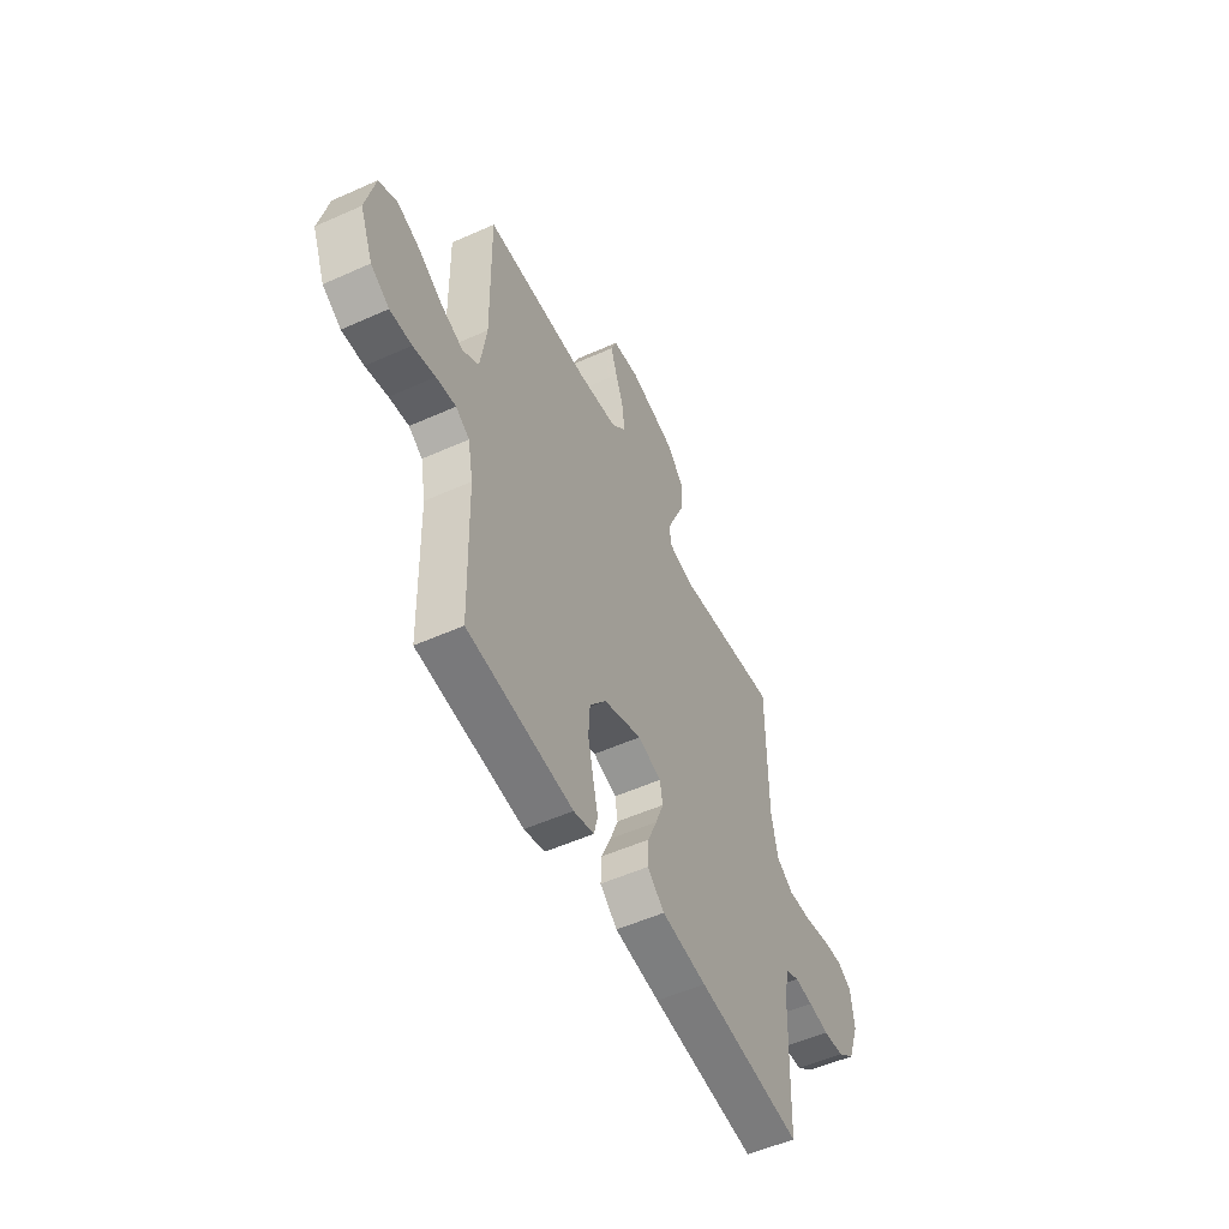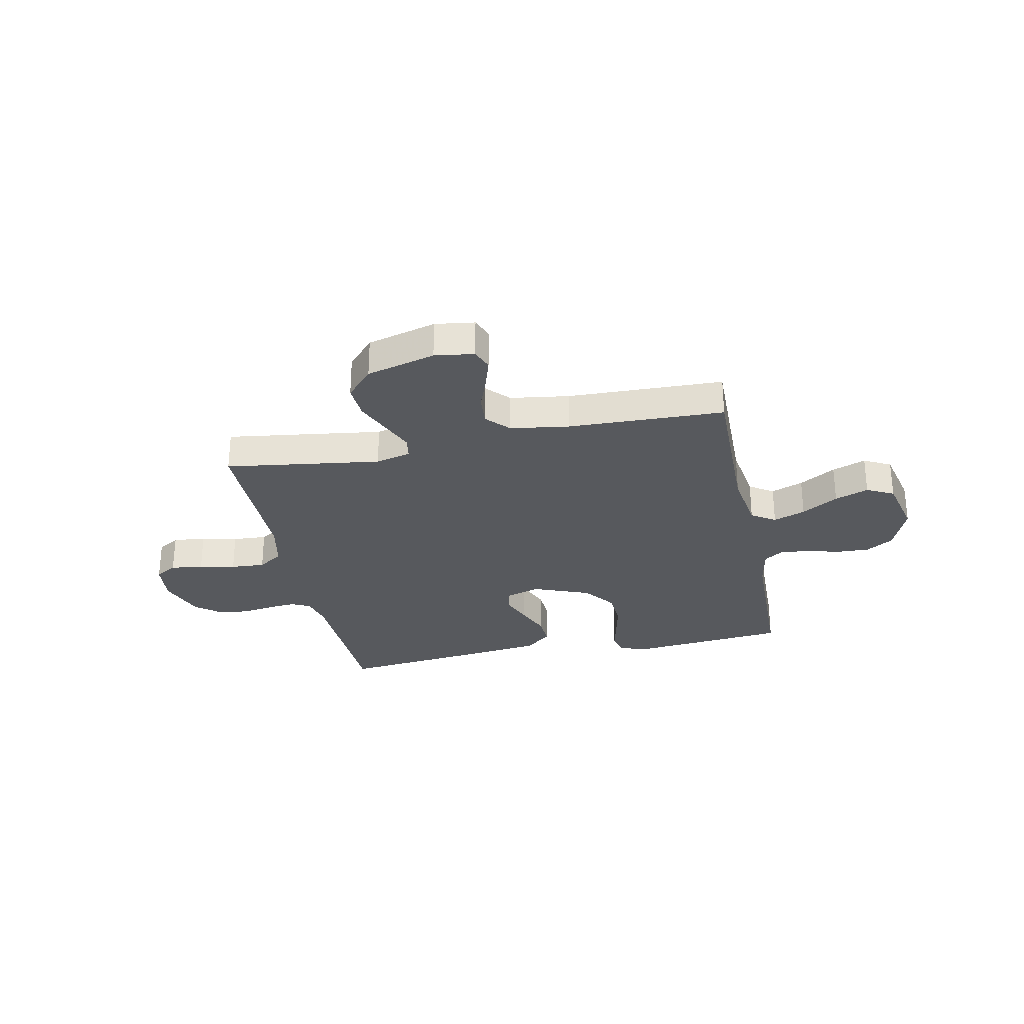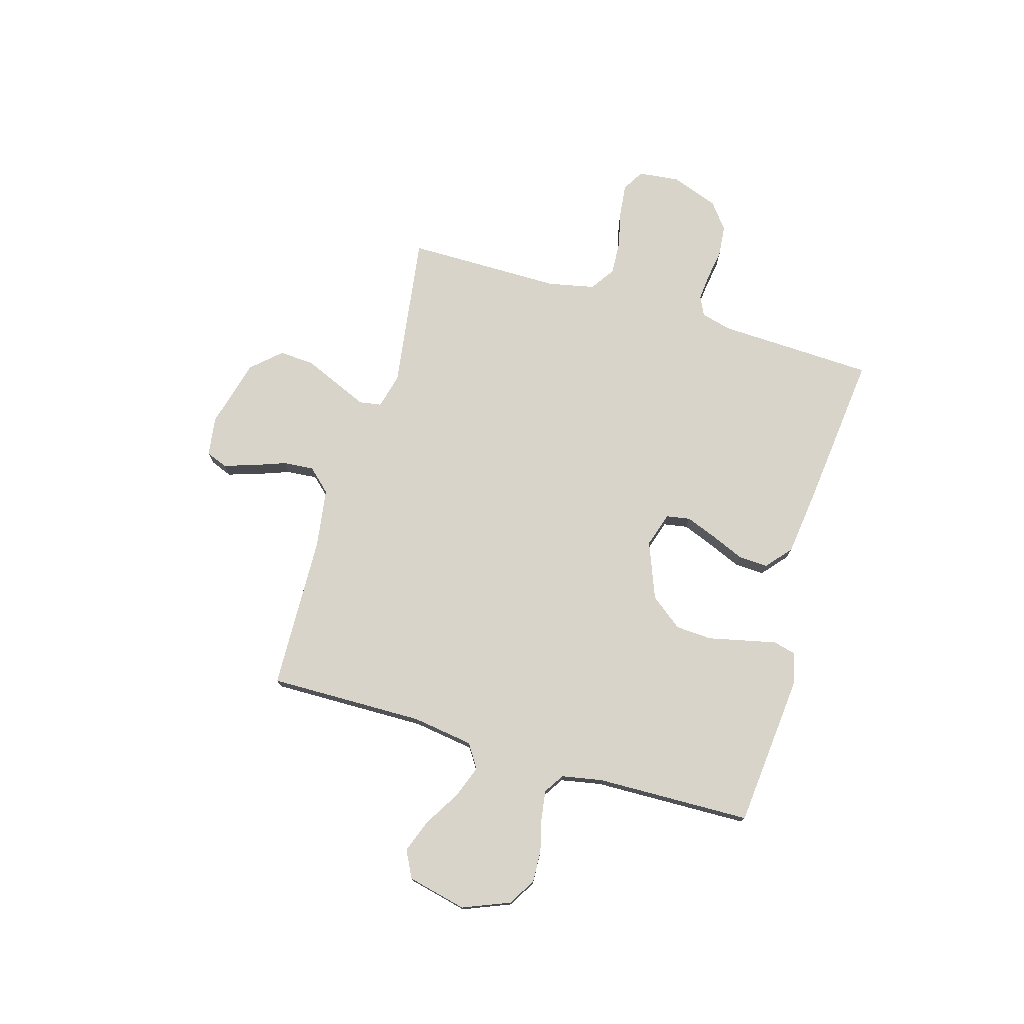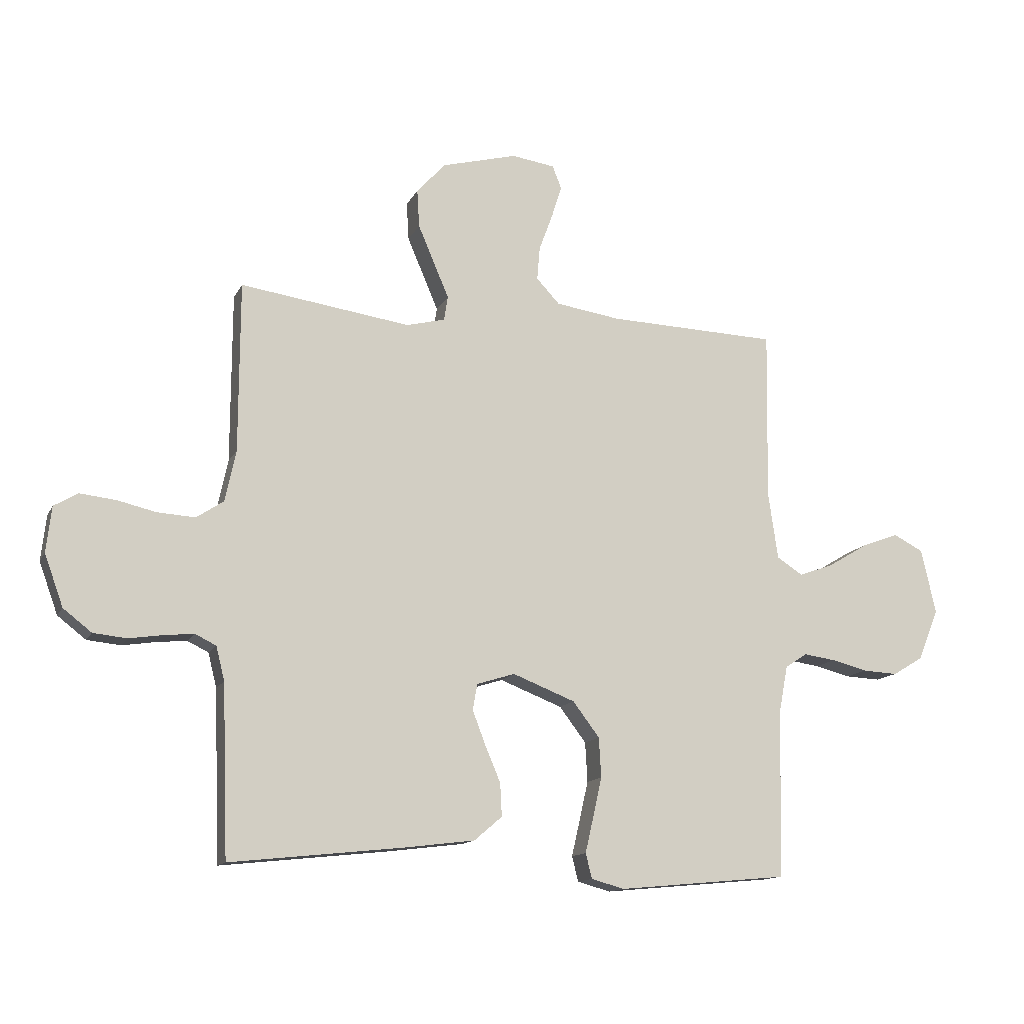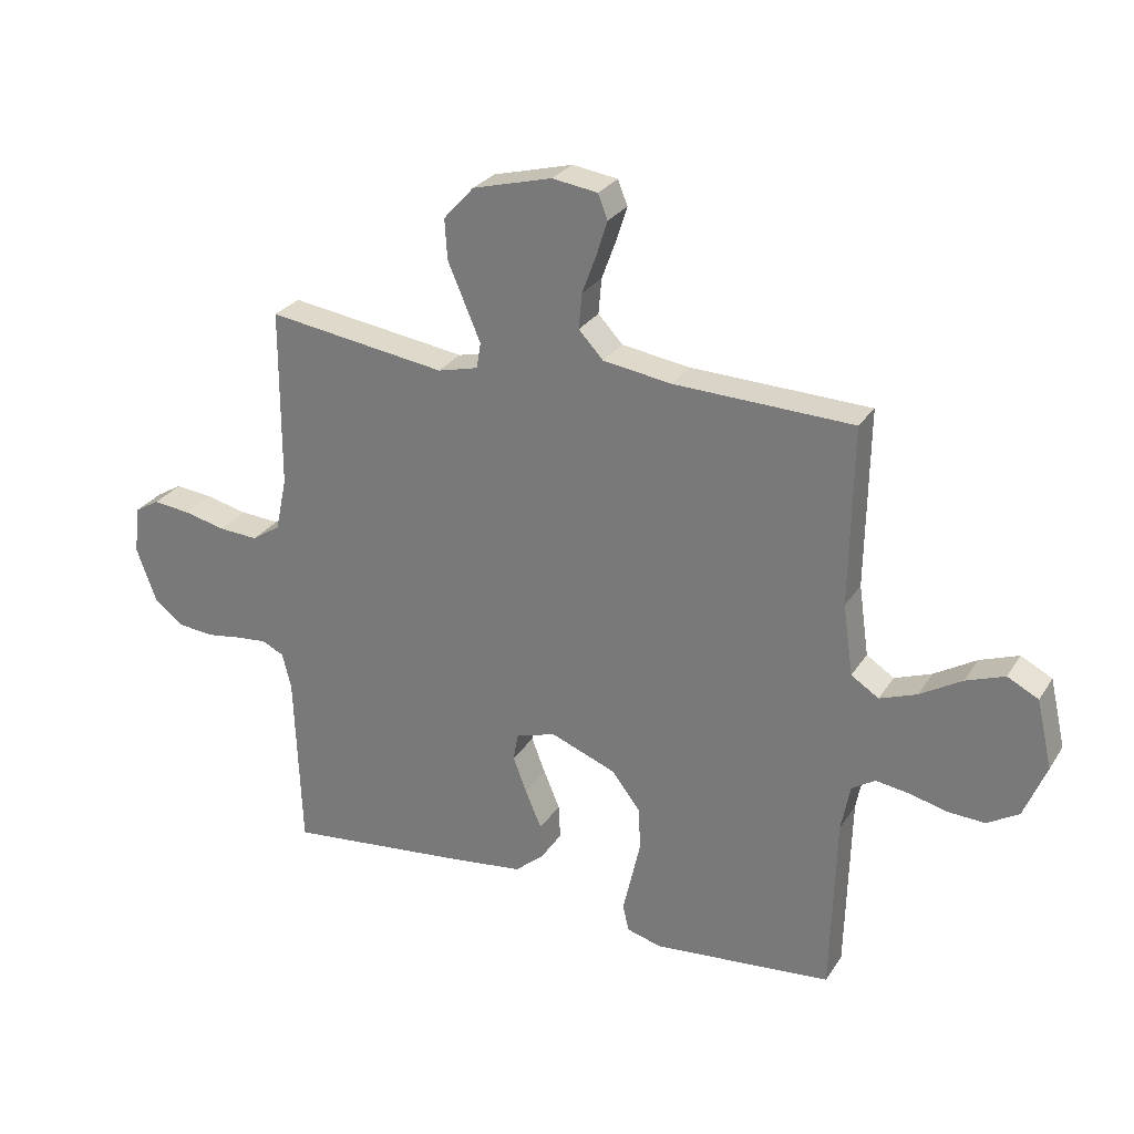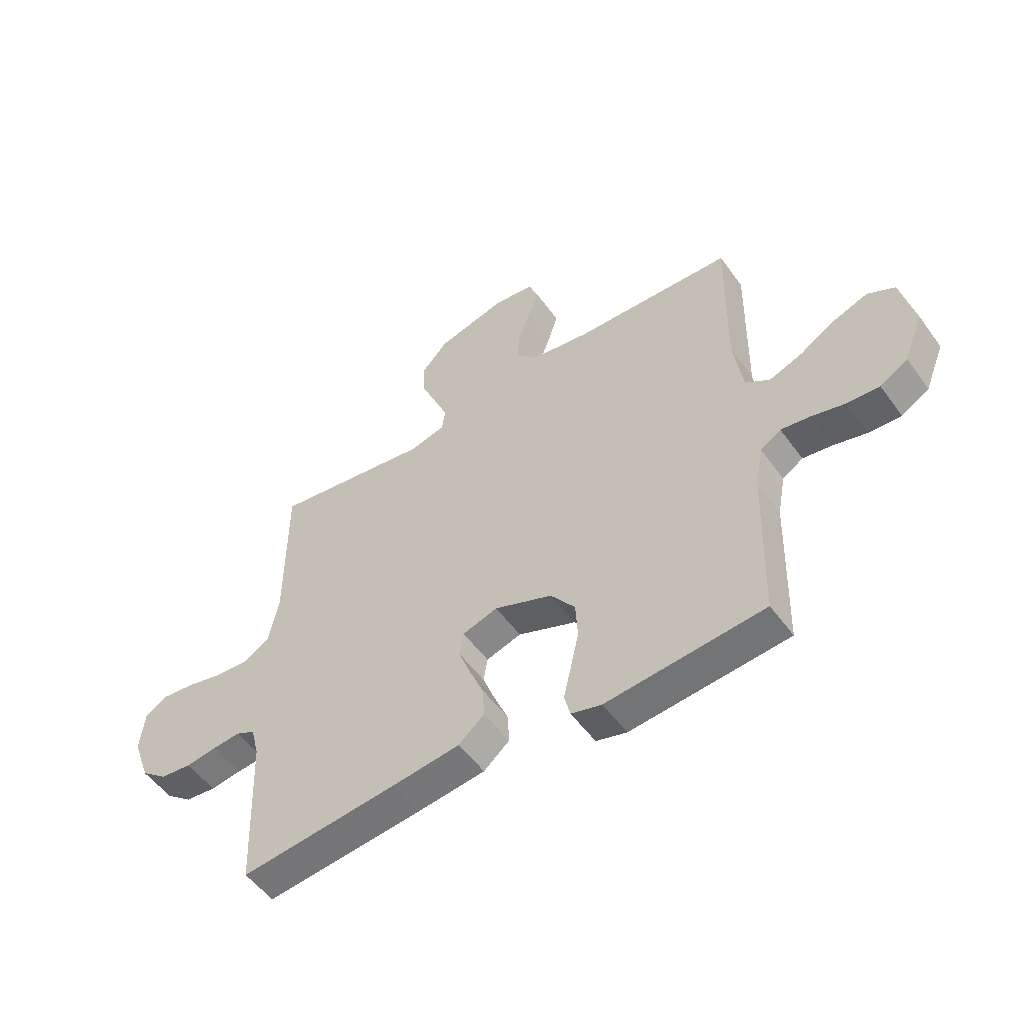
<metadata>
{"format":"obj","ext":"obj","renderer":"f3d","projection":"perspective","resolution":1024,"background":"white","views":[{"elev":-53.3,"azim":115.6,"up":"+Z"},{"elev":-29.2,"azim":11.8,"up":"+Y"},{"elev":75.5,"azim":106.4,"up":"+Y"},{"elev":-13.3,"azim":-18.3,"up":"+Z"},{"elev":27.5,"azim":26.0,"up":"+Z"},{"elev":-52.7,"azim":34.9,"up":"+Z"}]}
</metadata>
<code>
v -0.5 0.07 0.5
v -0.2 0.07 0.457
v -0.132 0.07 0.474
v -0.125 0.07 0.517
v -0.151 0.07 0.578
v -0.18 0.07 0.646
v -0.184 0.07 0.713
v -0.133 0.07 0.769
v 0 0.07 0.804
v 0.076 0.07 0.793
v 0.092 0.07 0.752
v 0.074 0.07 0.695
v 0.05 0.07 0.63
v 0.045 0.07 0.571
v 0.086 0.07 0.527
v 0.2 0.07 0.51
v 0.5 0.07 0.5
v 0.495 0.07 0.2
v 0.512 0.07 0.082
v 0.558 0.07 0.052
v 0.62 0.07 0.075
v 0.69 0.07 0.117
v 0.755 0.07 0.141
v 0.807 0.07 0.114
v 0.833 0.07 0
v 0.796 0.07 -0.091
v 0.743 0.07 -0.123
v 0.681 0.07 -0.12
v 0.618 0.07 -0.104
v 0.562 0.07 -0.096
v 0.523 0.07 -0.121
v 0.508 0.07 -0.2
v 0.5 0.07 -0.5
v 0.2 0.07 -0.528
v 0.142 0.07 -0.512
v 0.131 0.07 -0.468
v 0.145 0.07 -0.407
v 0.161 0.07 -0.336
v 0.157 0.07 -0.266
v 0.11 0.07 -0.204
v 0 0.07 -0.161
v -0.067 0.07 -0.182
v -0.075 0.07 -0.228
v -0.052 0.07 -0.288
v -0.025 0.07 -0.352
v -0.022 0.07 -0.41
v -0.071 0.07 -0.452
v -0.2 0.07 -0.468
v -0.5 0.07 -0.5
v -0.511 0.07 -0.2
v -0.526 0.07 -0.14
v -0.563 0.07 -0.122
v -0.616 0.07 -0.127
v -0.675 0.07 -0.136
v -0.734 0.07 -0.13
v -0.784 0.07 -0.091
v -0.817 0.07 0
v -0.808 0.07 0.08
v -0.766 0.07 0.105
v -0.703 0.07 0.098
v -0.634 0.07 0.082
v -0.568 0.07 0.078
v -0.52 0.07 0.11
v -0.501 0.07 0.2
v -0.5 0 0.5
v -0.2 0 0.457
v -0.132 0 0.474
v -0.125 0 0.517
v -0.151 0 0.578
v -0.18 0 0.646
v -0.184 0 0.713
v -0.133 0 0.769
v 0 0 0.804
v 0.076 0 0.793
v 0.092 0 0.752
v 0.074 0 0.695
v 0.05 0 0.63
v 0.045 0 0.571
v 0.086 0 0.527
v 0.2 0 0.51
v 0.5 0 0.5
v 0.495 0 0.2
v 0.512 0 0.082
v 0.558 0 0.052
v 0.62 0 0.075
v 0.69 0 0.117
v 0.755 0 0.141
v 0.807 0 0.114
v 0.833 0 0
v 0.796 0 -0.091
v 0.743 0 -0.123
v 0.681 0 -0.12
v 0.618 0 -0.104
v 0.562 0 -0.096
v 0.523 0 -0.121
v 0.508 0 -0.2
v 0.5 0 -0.5
v 0.2 0 -0.528
v 0.142 0 -0.512
v 0.131 0 -0.468
v 0.145 0 -0.407
v 0.161 0 -0.336
v 0.157 0 -0.266
v 0.11 0 -0.204
v 0 0 -0.161
v -0.067 0 -0.182
v -0.075 0 -0.228
v -0.052 0 -0.288
v -0.025 0 -0.352
v -0.022 0 -0.41
v -0.071 0 -0.452
v -0.2 0 -0.468
v -0.5 0 -0.5
v -0.511 0 -0.2
v -0.526 0 -0.14
v -0.563 0 -0.122
v -0.616 0 -0.127
v -0.675 0 -0.136
v -0.734 0 -0.13
v -0.784 0 -0.091
v -0.817 0 0
v -0.808 0 0.08
v -0.766 0 0.105
v -0.703 0 0.098
v -0.634 0 0.082
v -0.568 0 0.078
v -0.52 0 0.11
v -0.501 0 0.2
f 58 59 60 61
f 58 61 62
f 57 58 62
f 56 57 62
f 53 54 55 56
f 52 53 56 62
f 51 52 62 63
f 47 48 49 50
f 44 45 46 47
f 43 44 47 50
f 42 43 50 51
f 34 35 36 37
f 32 33 34 37
f 31 32 37 38
f 30 31 38 39
f 26 27 28 29
f 26 29 30
f 25 26 30
f 24 25 30
f 21 22 23 24
f 20 21 24 30
f 19 20 30 39
f 16 17 18
f 15 16 18 19
f 10 11 12 13
f 8 9 10 13
f 8 13 14
f 5 6 7 8
f 4 5 8 14
f 3 4 14 15
f 64 1 2
f 41 42 51 63
f 40 41 63 64
f 15 19 39 40
f 15 40 64
f 2 3 15 64
f 125 124 123 122
f 126 125 122
f 126 122 121
f 126 121 120
f 120 119 118 117
f 126 120 117 116
f 127 126 116 115
f 114 113 112 111
f 111 110 109 108
f 114 111 108 107
f 115 114 107 106
f 101 100 99 98
f 101 98 97 96
f 102 101 96 95
f 103 102 95 94
f 93 92 91 90
f 94 93 90
f 94 90 89
f 94 89 88
f 88 87 86 85
f 94 88 85 84
f 103 94 84 83
f 82 81 80
f 83 82 80 79
f 77 76 75 74
f 77 74 73 72
f 78 77 72
f 72 71 70 69
f 78 72 69 68
f 79 78 68 67
f 66 65 128
f 127 115 106 105
f 128 127 105 104
f 104 103 83 79
f 128 104 79
f 128 79 67 66
f 1 65 66 2
f 2 66 67 3
f 3 67 68 4
f 4 68 69 5
f 5 69 70 6
f 6 70 71 7
f 7 71 72 8
f 8 72 73 9
f 9 73 74 10
f 10 74 75 11
f 11 75 76 12
f 12 76 77 13
f 13 77 78 14
f 14 78 79 15
f 15 79 80 16
f 16 80 81 17
f 17 81 82 18
f 18 82 83 19
f 19 83 84 20
f 20 84 85 21
f 21 85 86 22
f 22 86 87 23
f 23 87 88 24
f 24 88 89 25
f 25 89 90 26
f 26 90 91 27
f 27 91 92 28
f 28 92 93 29
f 29 93 94 30
f 30 94 95 31
f 31 95 96 32
f 32 96 97 33
f 33 97 98 34
f 34 98 99 35
f 35 99 100 36
f 36 100 101 37
f 37 101 102 38
f 38 102 103 39
f 39 103 104 40
f 40 104 105 41
f 41 105 106 42
f 42 106 107 43
f 43 107 108 44
f 44 108 109 45
f 45 109 110 46
f 46 110 111 47
f 47 111 112 48
f 48 112 113 49
f 49 113 114 50
f 50 114 115 51
f 51 115 116 52
f 52 116 117 53
f 53 117 118 54
f 54 118 119 55
f 55 119 120 56
f 56 120 121 57
f 57 121 122 58
f 58 122 123 59
f 59 123 124 60
f 60 124 125 61
f 61 125 126 62
f 62 126 127 63
f 63 127 128 64
f 64 128 65 1

</code>
